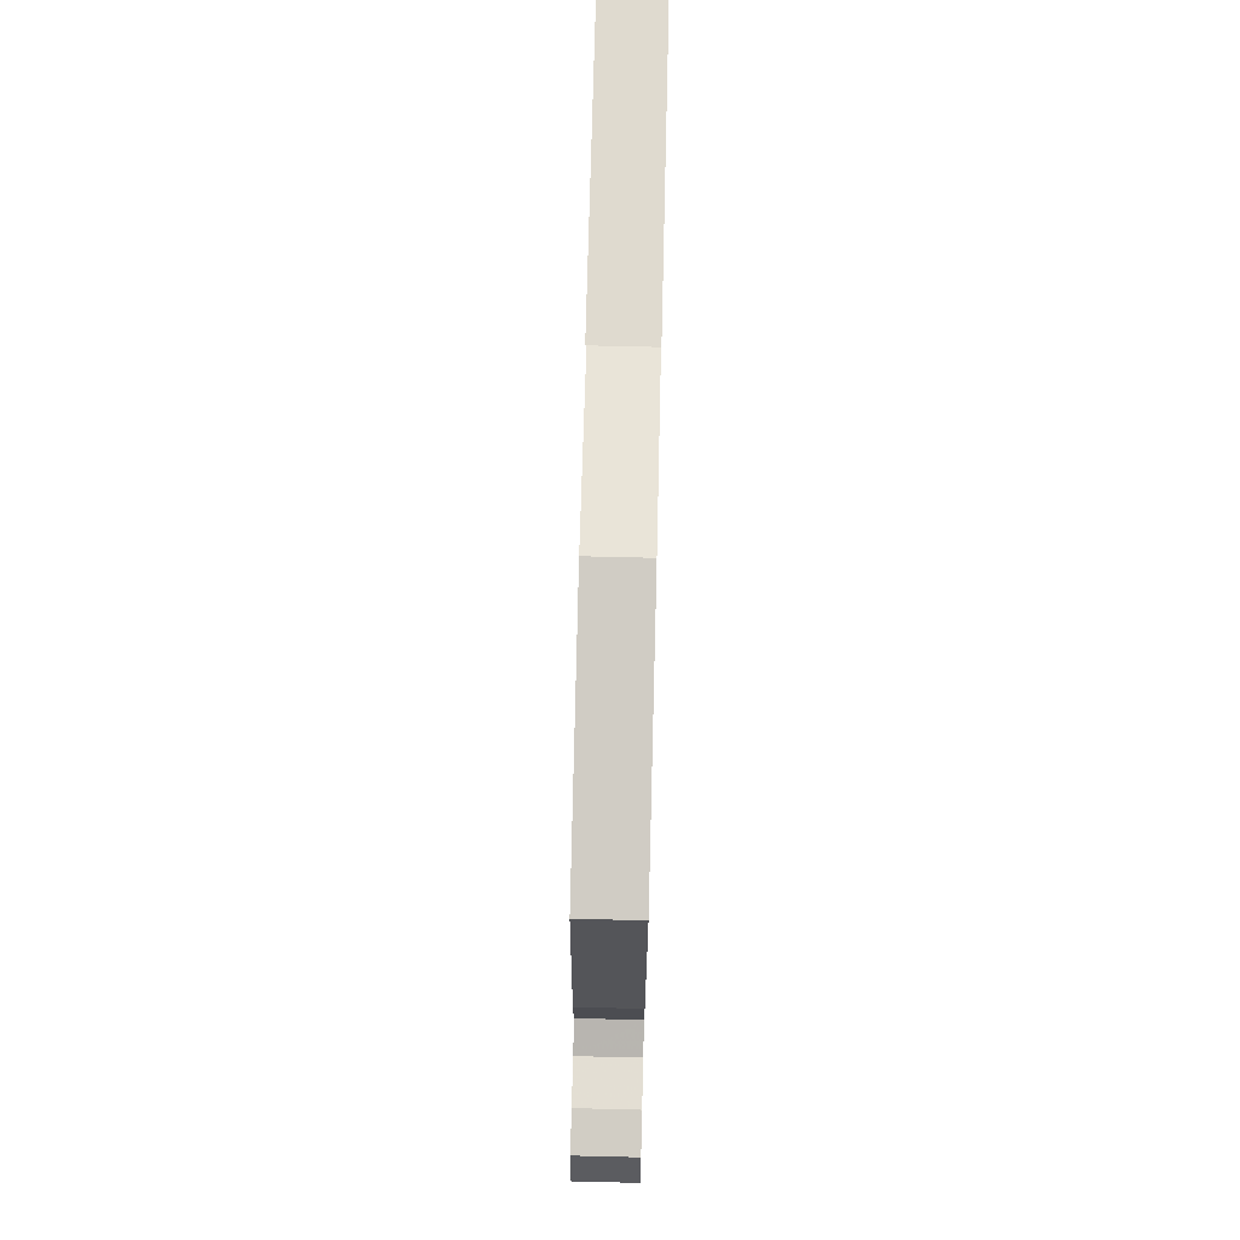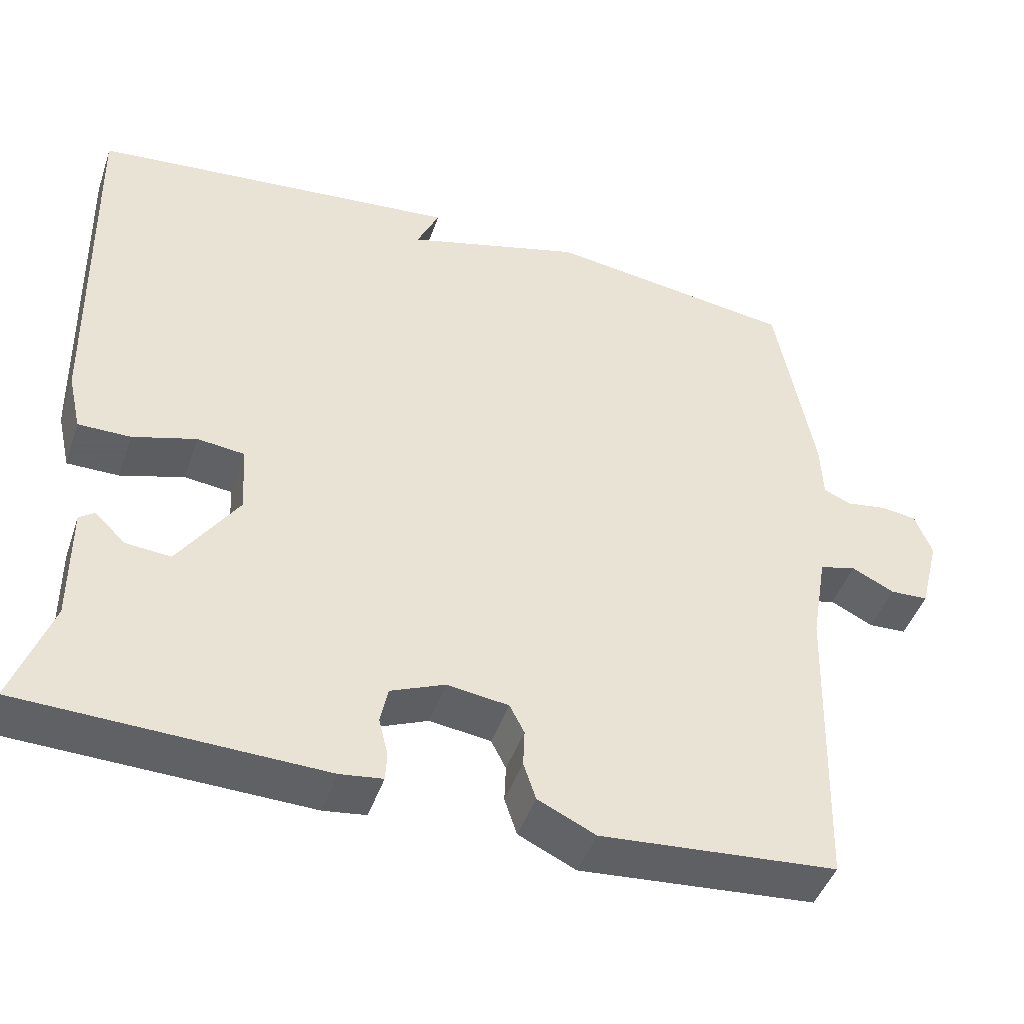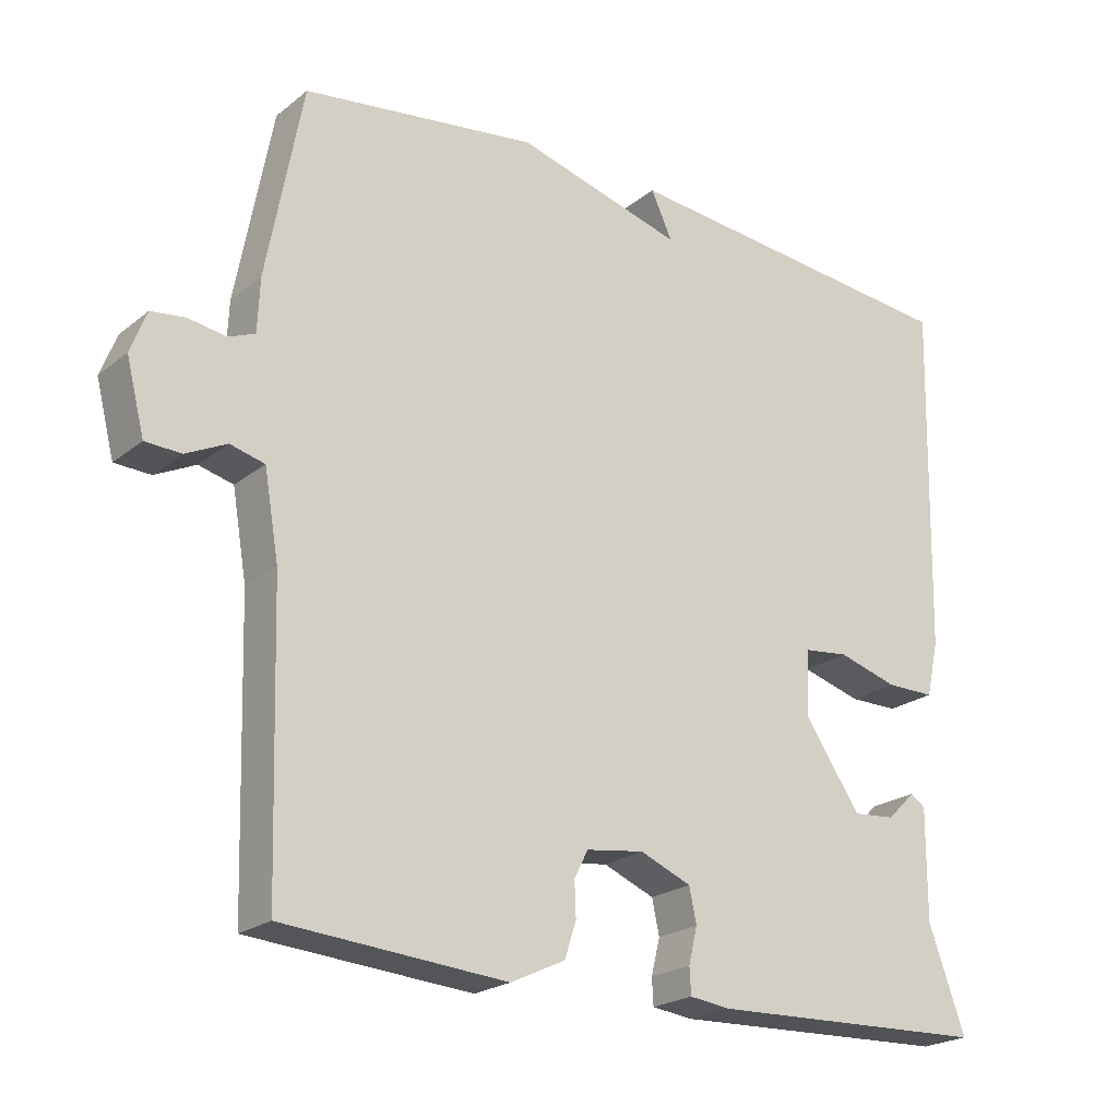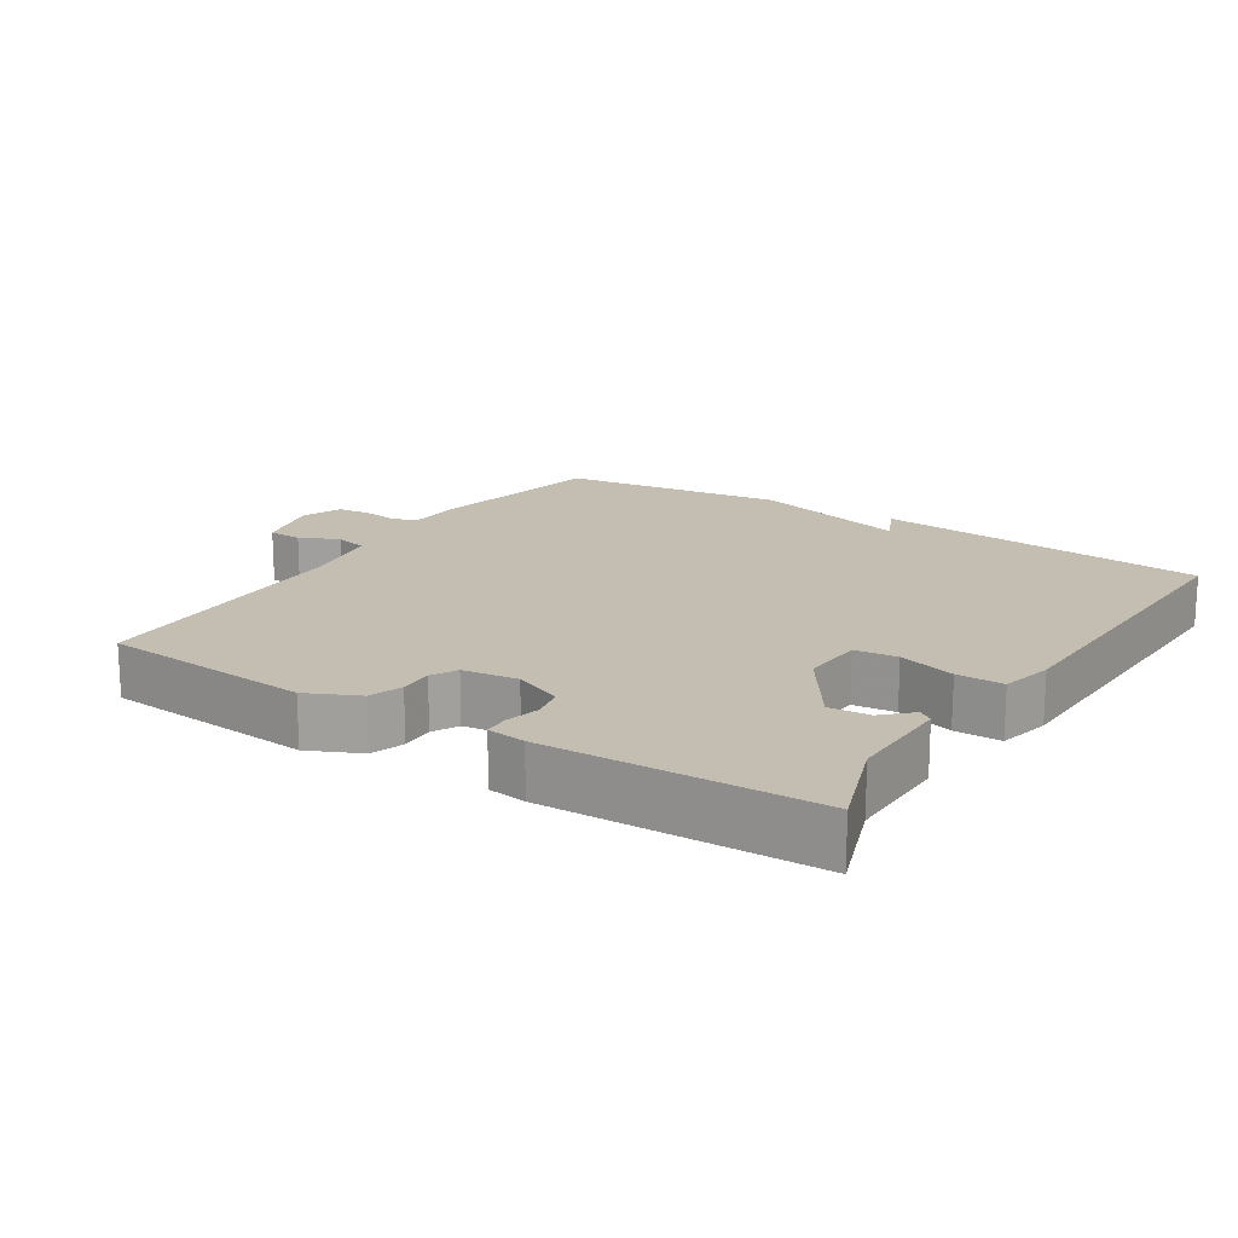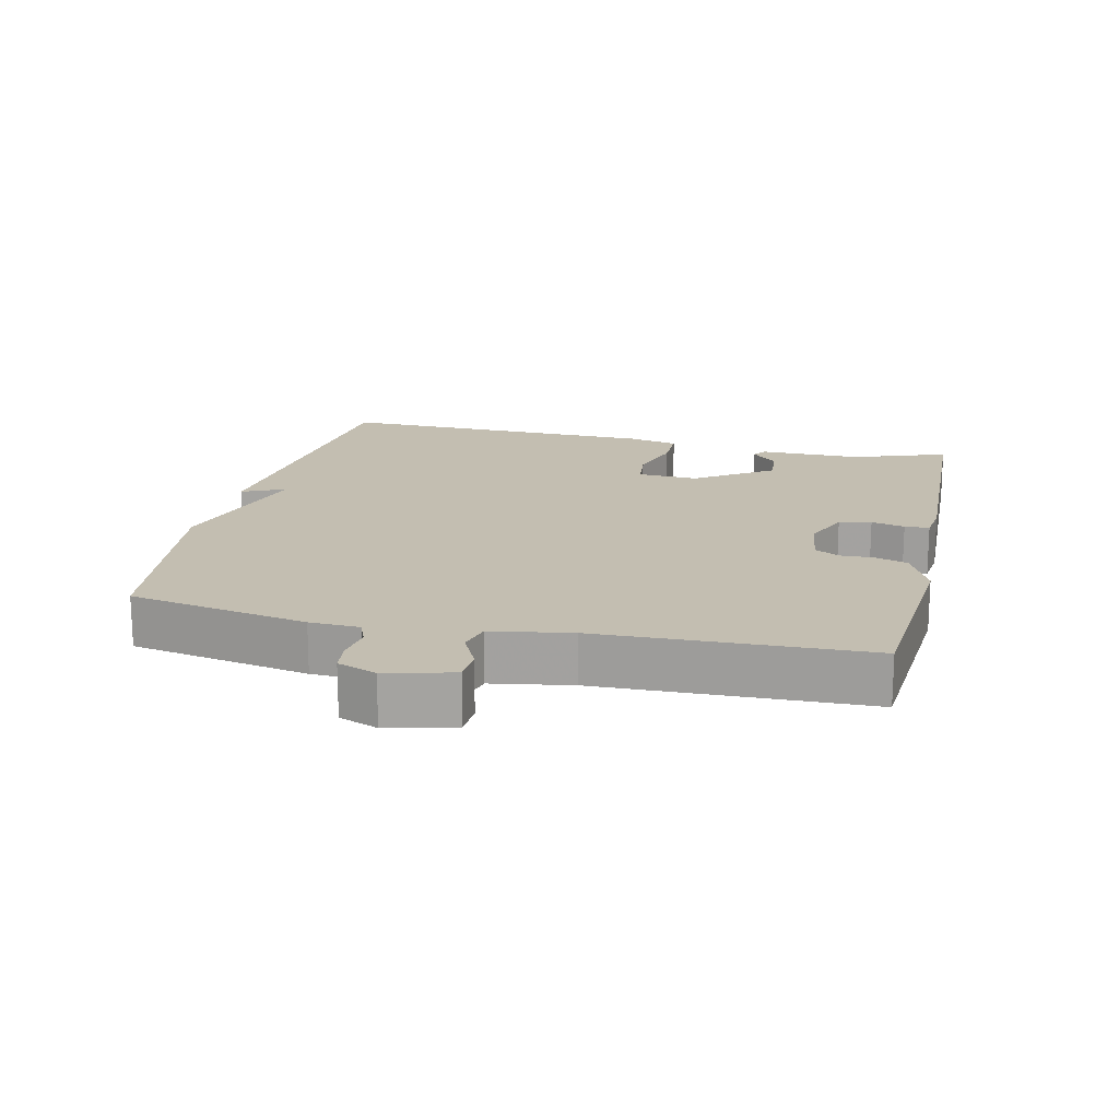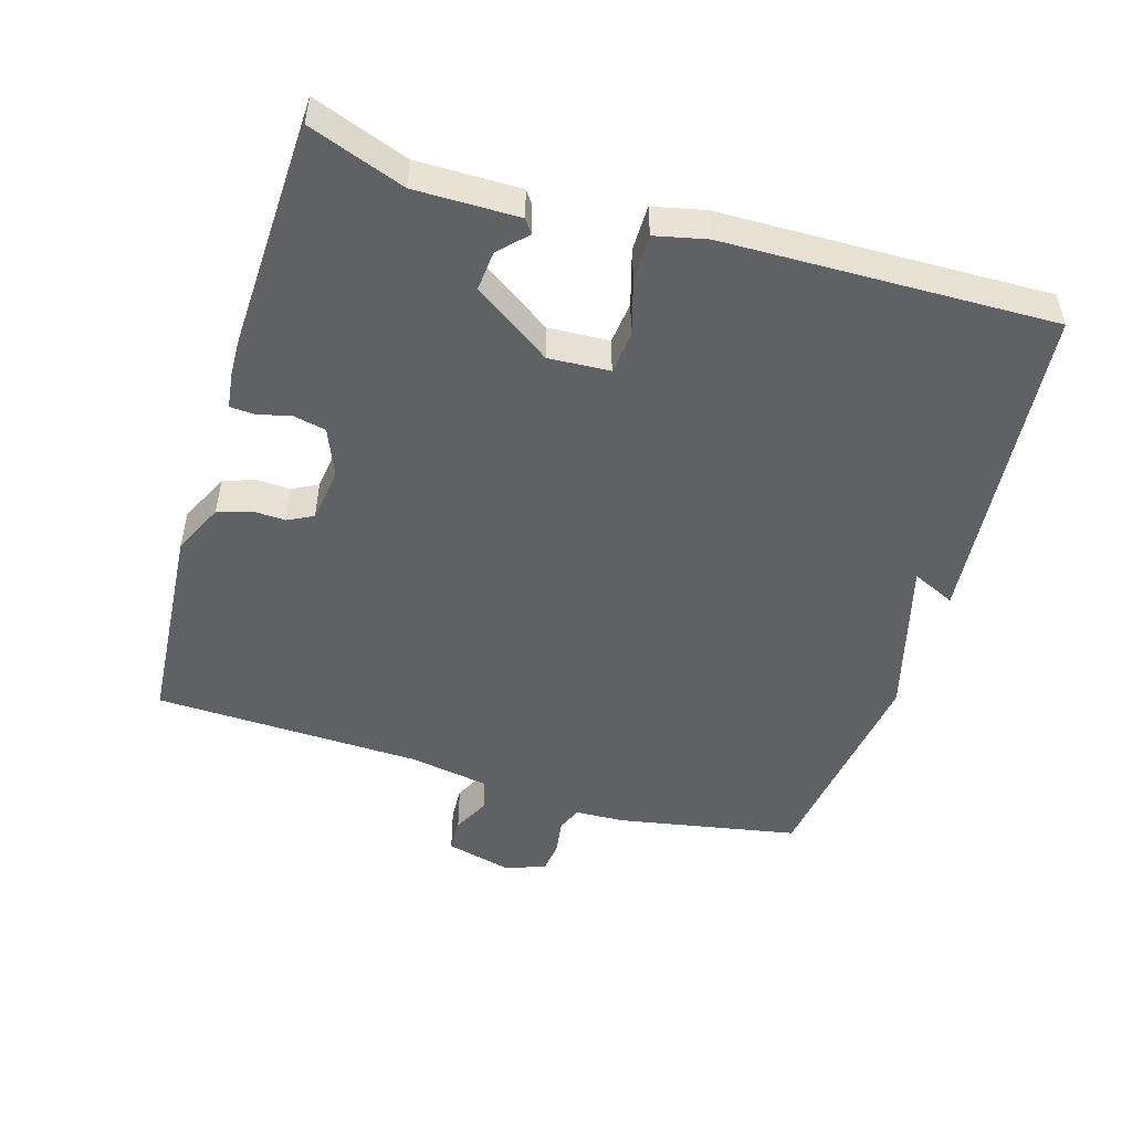
<metadata>
{"format":"obj","ext":"obj","renderer":"f3d","projection":"perspective","resolution":1024,"background":"white","views":[{"elev":76.0,"azim":91.4,"up":"+Z"},{"elev":-45.3,"azim":-18.5,"up":"+Z"},{"elev":-22.0,"azim":143.5,"up":"+Z"},{"elev":17.2,"azim":-147.0,"up":"+Y"},{"elev":17.2,"azim":103.0,"up":"+Y"},{"elev":-49.7,"azim":-106.8,"up":"+Y"}]}
</metadata>
<code>
v -0.5 0.07 -0.5
v -0.45 0.07 -0.361
v -0.451 0.07 -0.21
v -0.431 0.07 -0.196
v -0.392 0.07 -0.234
v -0.334 0.07 -0.239
v -0.257 0.07 -0.126
v -0.262 0.07 -0.037
v -0.323 0.07 -0.03
v -0.405 0.07 -0.054
v -0.472 0.07 -0.054
v -0.489 0.07 0.021
v -0.5 0.07 0.5
v -0.021 0.07 0.545
v -0.05 0.07 0.482
v 0.179 0.07 0.545
v 0.5 0.07 0.5
v 0.549 0.07 0.237
v 0.552 0.07 0.164
v 0.588 0.07 0.149
v 0.64 0.07 0.157
v 0.686 0.07 0.151
v 0.708 0.07 0.094
v 0.683 0.07 -0.004
v 0.634 0.07 -0.006
v 0.579 0.07 0.021
v 0.532 0.07 0.009
v 0.512 0.07 -0.108
v 0.5 0.07 -0.5
v 0.196 0.07 -0.524
v 0.122 0.07 -0.489
v 0.106 0.07 -0.441
v 0.108 0.07 -0.393
v 0.089 0.07 -0.356
v 0.01 0.07 -0.345
v -0.06 0.07 -0.374
v -0.07 0.07 -0.421
v -0.058 0.07 -0.47
v -0.06 0.07 -0.506
v -0.115 0.07 -0.513
v -0.5 0 -0.5
v -0.45 0 -0.361
v -0.451 0 -0.21
v -0.431 0 -0.196
v -0.392 0 -0.234
v -0.334 0 -0.239
v -0.257 0 -0.126
v -0.262 0 -0.037
v -0.323 0 -0.03
v -0.405 0 -0.054
v -0.472 0 -0.054
v -0.489 0 0.021
v -0.5 0 0.5
v -0.021 0 0.545
v -0.05 0 0.482
v 0.179 0 0.545
v 0.5 0 0.5
v 0.549 0 0.237
v 0.552 0 0.164
v 0.588 0 0.149
v 0.64 0 0.157
v 0.686 0 0.151
v 0.708 0 0.094
v 0.683 0 -0.004
v 0.634 0 -0.006
v 0.579 0 0.021
v 0.532 0 0.009
v 0.512 0 -0.108
v 0.5 0 -0.5
v 0.196 0 -0.524
v 0.122 0 -0.489
v 0.106 0 -0.441
v 0.108 0 -0.393
v 0.089 0 -0.356
v 0.01 0 -0.345
v -0.06 0 -0.374
v -0.07 0 -0.421
v -0.058 0 -0.47
v -0.06 0 -0.506
v -0.115 0 -0.513
f 40 1 2
f 39 40 2
f 38 39 2
f 37 38 2
f 36 37 2 3
f 31 32 33
f 30 31 33
f 29 30 33
f 28 29 33
f 27 28 33 34
f 24 25 26
f 23 24 26
f 22 23 26
f 21 22 26
f 20 21 26
f 19 20 26 27
f 27 34 35
f 19 27 35
f 18 19 35
f 17 18 35
f 16 17 35
f 15 16 35
f 13 14 15
f 12 13 15
f 11 12 15
f 10 11 15
f 9 10 15
f 3 4 5
f 36 3 5
f 36 5 6
f 35 36 6 7
f 15 35 7 8
f 8 9 15
f 42 41 80
f 42 80 79
f 42 79 78
f 42 78 77
f 43 42 77 76
f 73 72 71
f 73 71 70
f 73 70 69
f 73 69 68
f 74 73 68 67
f 66 65 64
f 66 64 63
f 66 63 62
f 66 62 61
f 66 61 60
f 67 66 60 59
f 75 74 67
f 75 67 59
f 75 59 58
f 75 58 57
f 75 57 56
f 75 56 55
f 55 54 53
f 55 53 52
f 55 52 51
f 55 51 50
f 55 50 49
f 45 44 43
f 45 43 76
f 46 45 76
f 47 46 76 75
f 48 47 75 55
f 55 49 48
f 1 41 42 2
f 2 42 43 3
f 3 43 44 4
f 4 44 45 5
f 5 45 46 6
f 6 46 47 7
f 7 47 48 8
f 8 48 49 9
f 9 49 50 10
f 10 50 51 11
f 11 51 52 12
f 12 52 53 13
f 13 53 54 14
f 14 54 55 15
f 15 55 56 16
f 16 56 57 17
f 17 57 58 18
f 18 58 59 19
f 19 59 60 20
f 20 60 61 21
f 21 61 62 22
f 22 62 63 23
f 23 63 64 24
f 24 64 65 25
f 25 65 66 26
f 26 66 67 27
f 27 67 68 28
f 28 68 69 29
f 29 69 70 30
f 30 70 71 31
f 31 71 72 32
f 32 72 73 33
f 33 73 74 34
f 34 74 75 35
f 35 75 76 36
f 36 76 77 37
f 37 77 78 38
f 38 78 79 39
f 39 79 80 40
f 40 80 41 1

</code>
